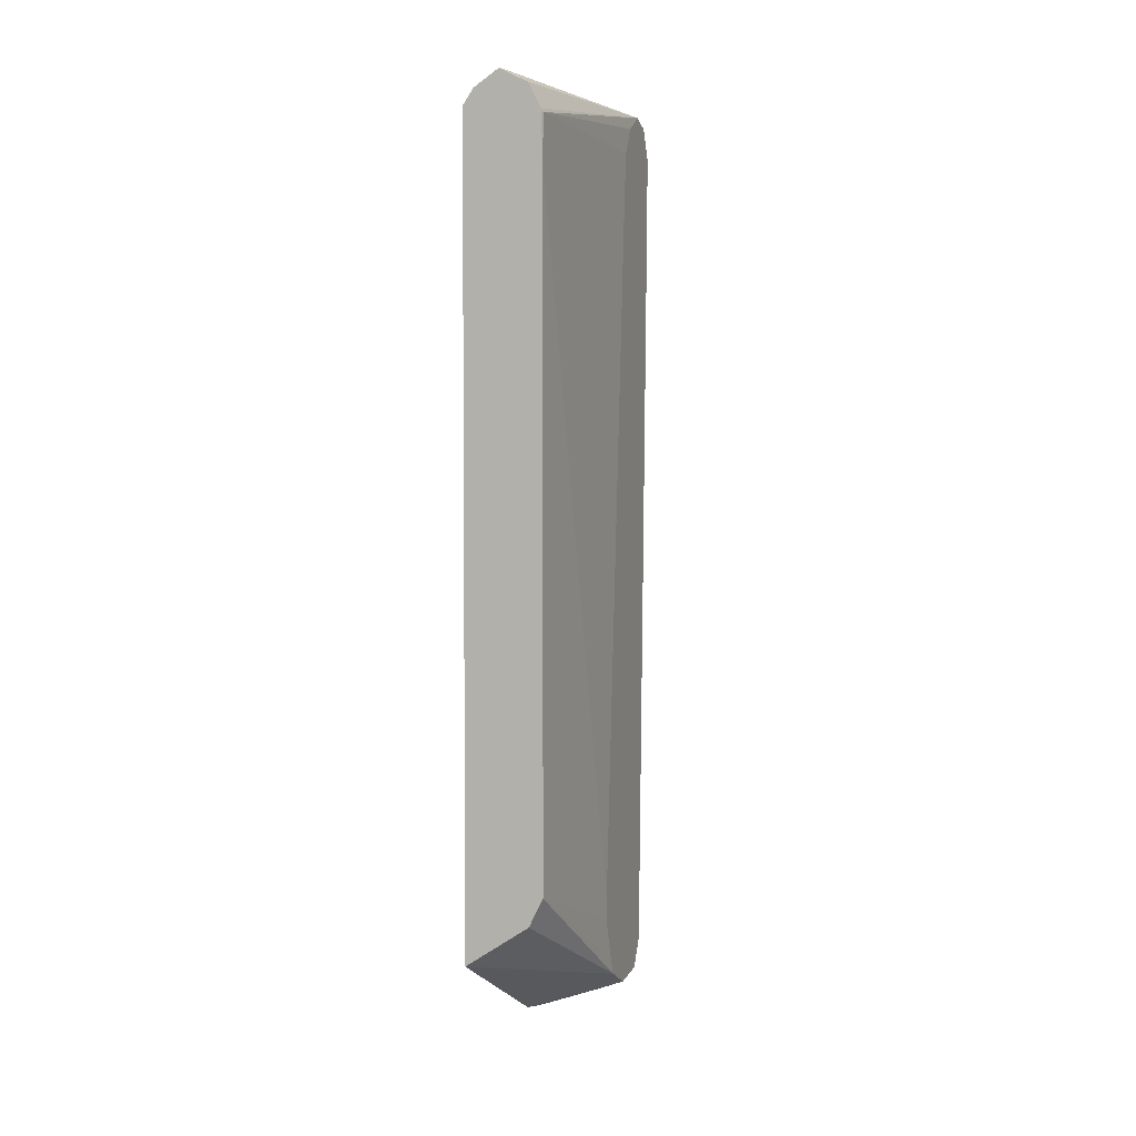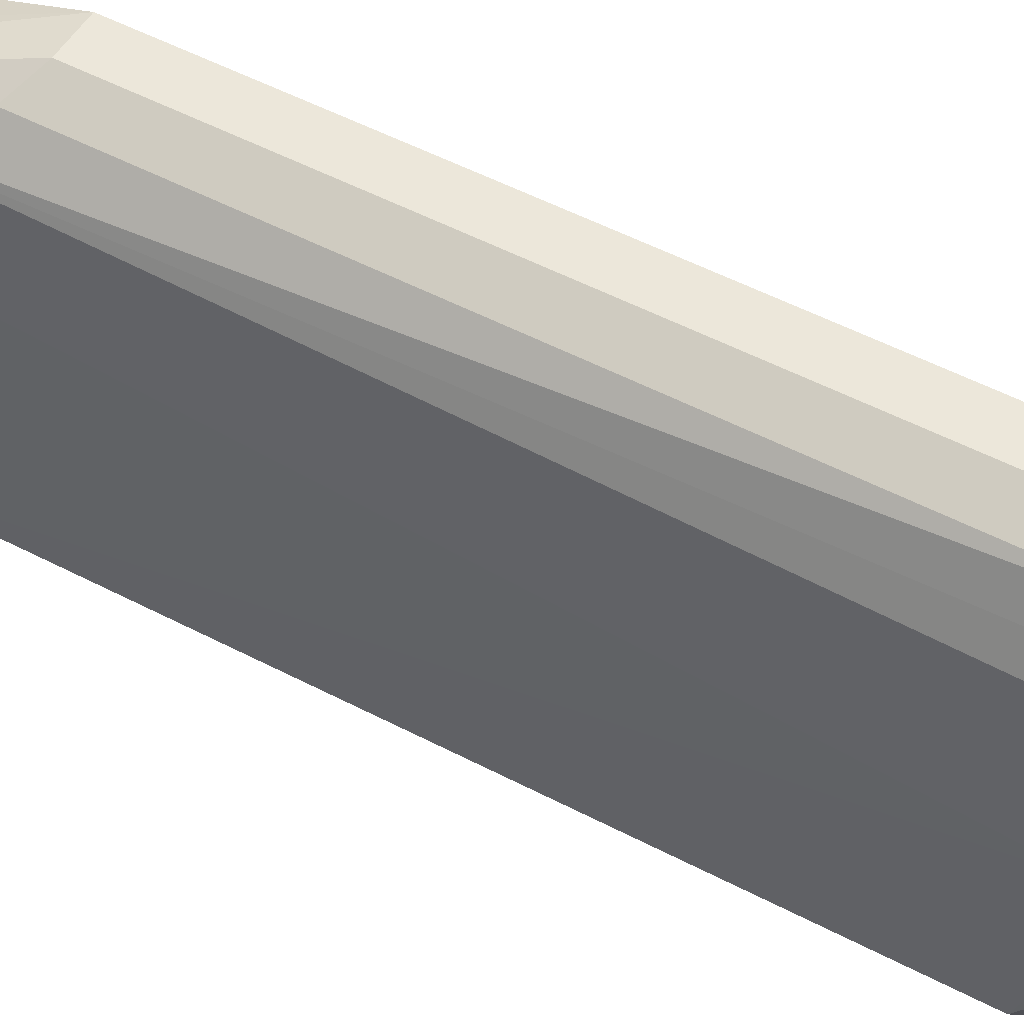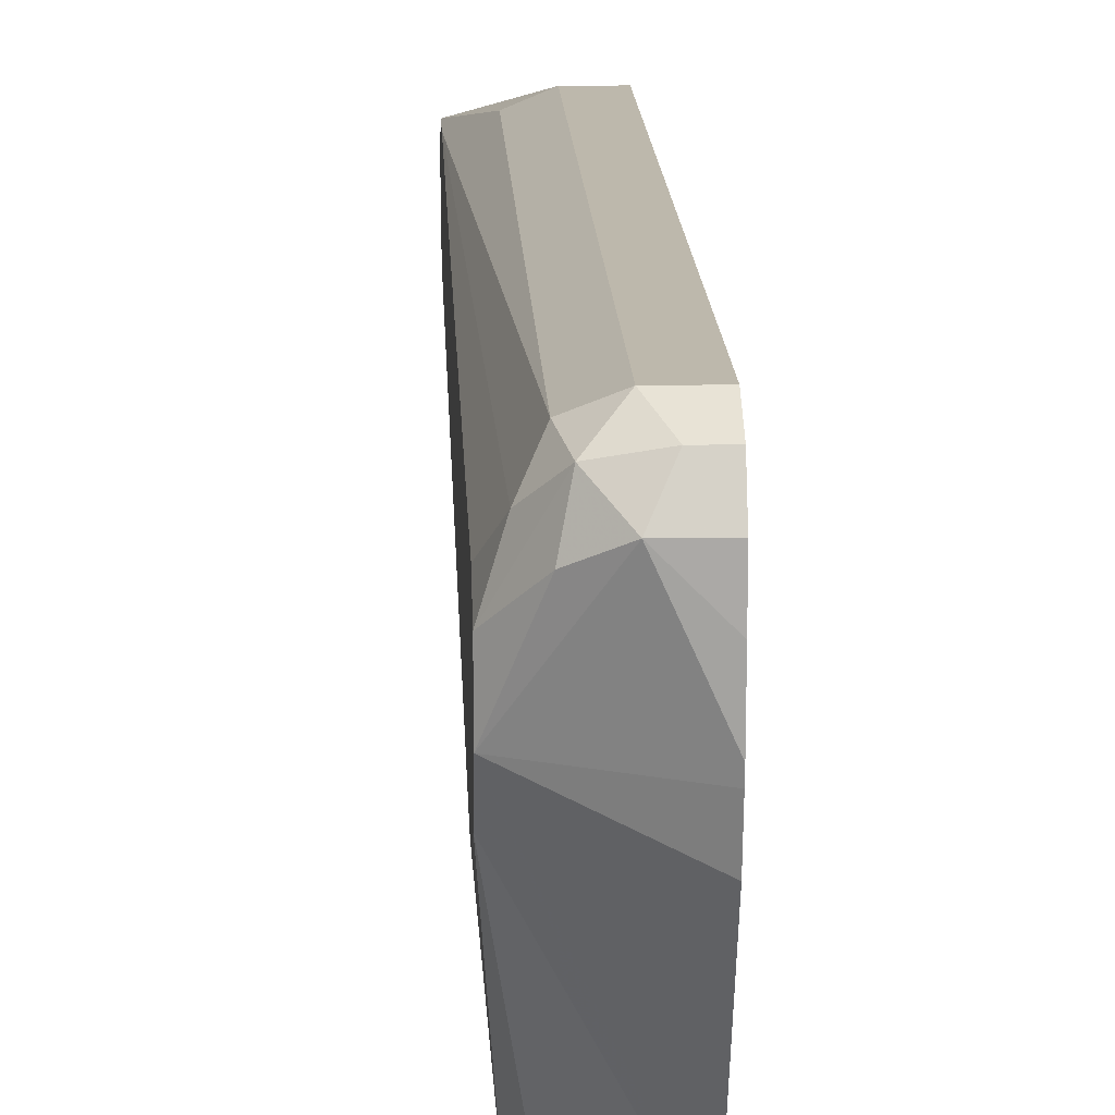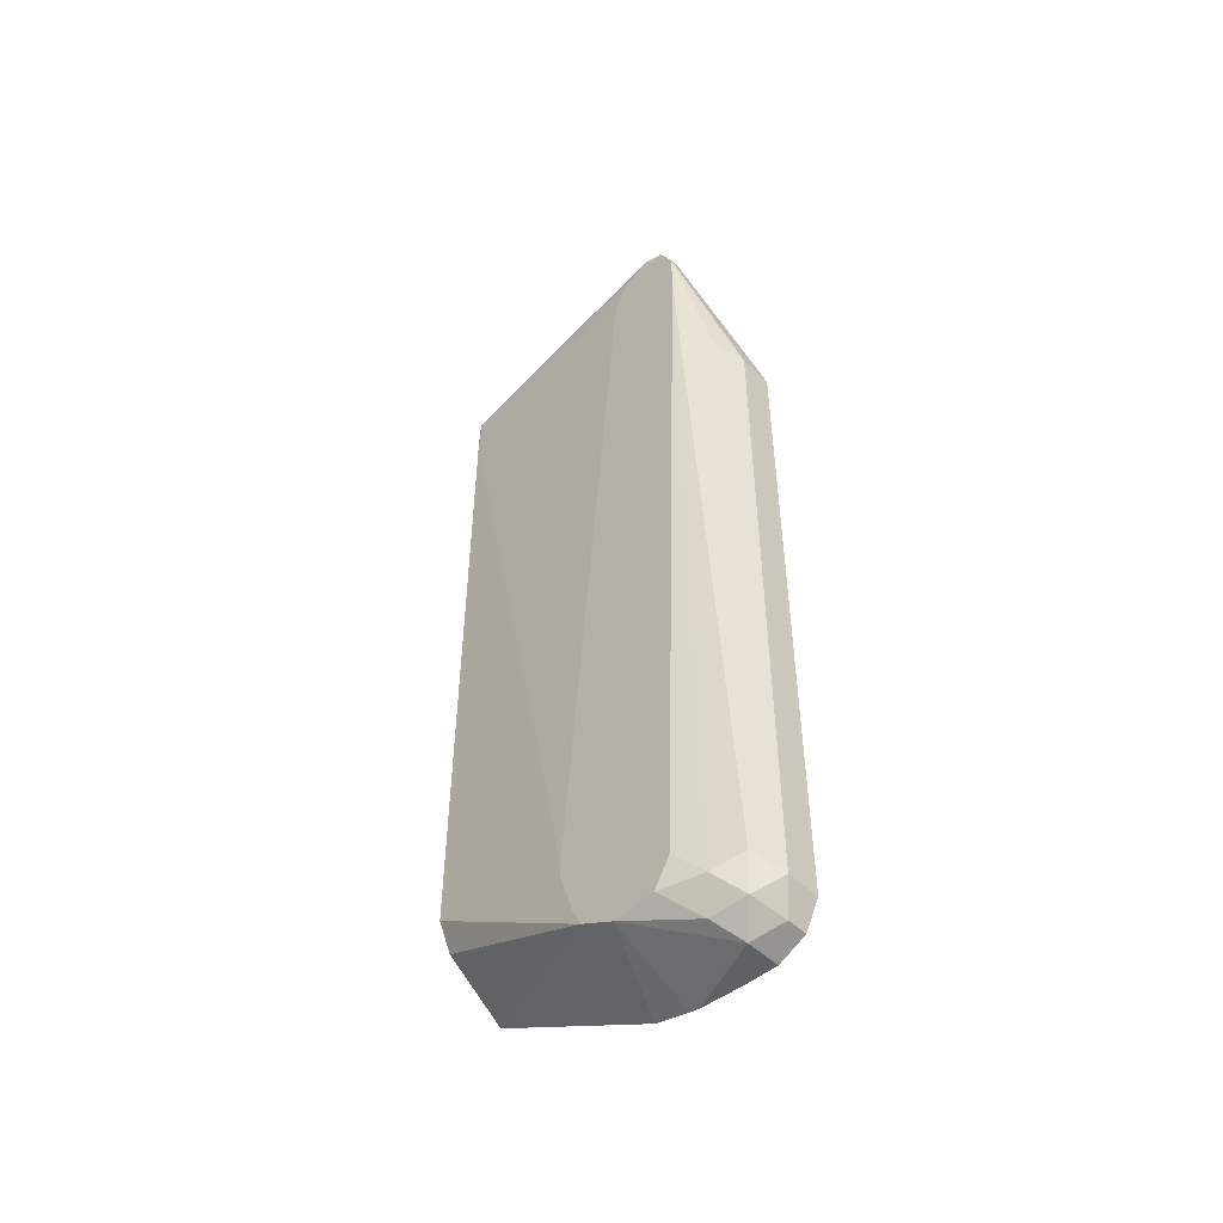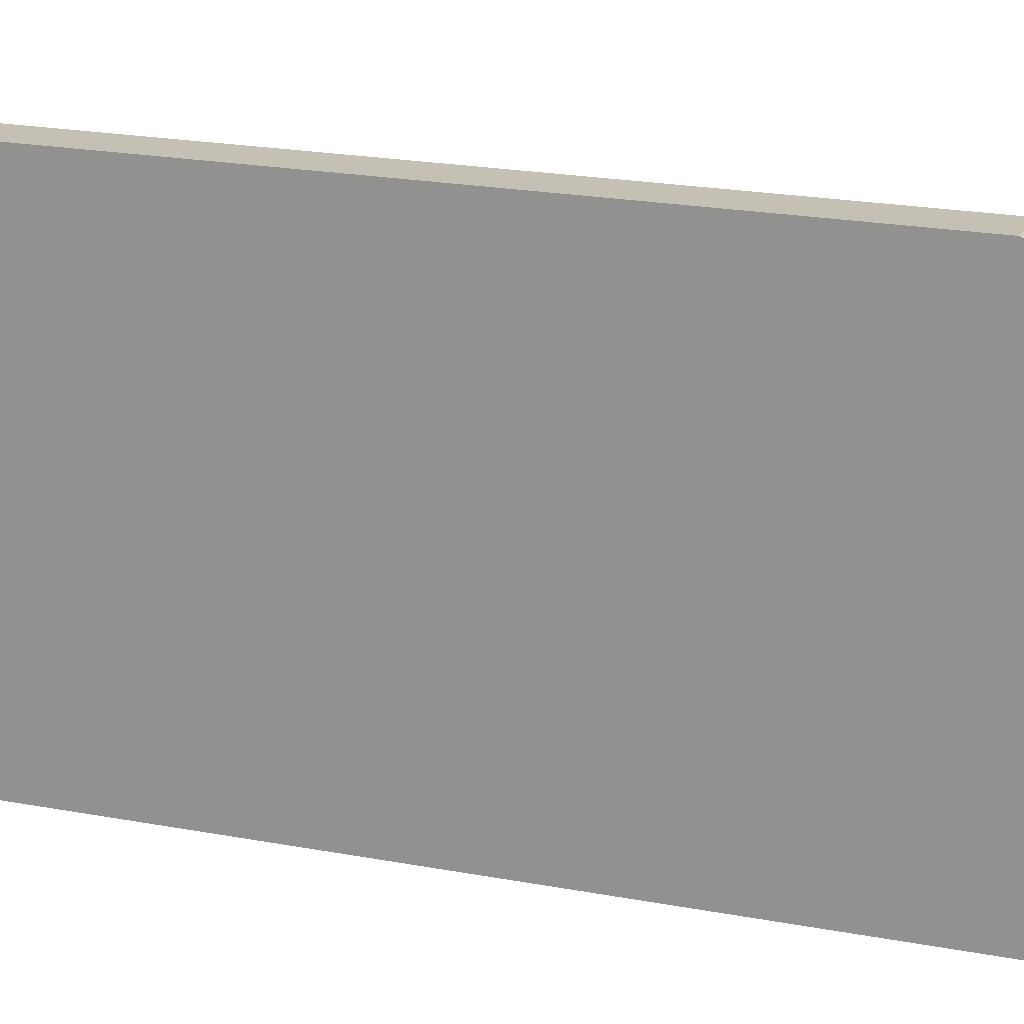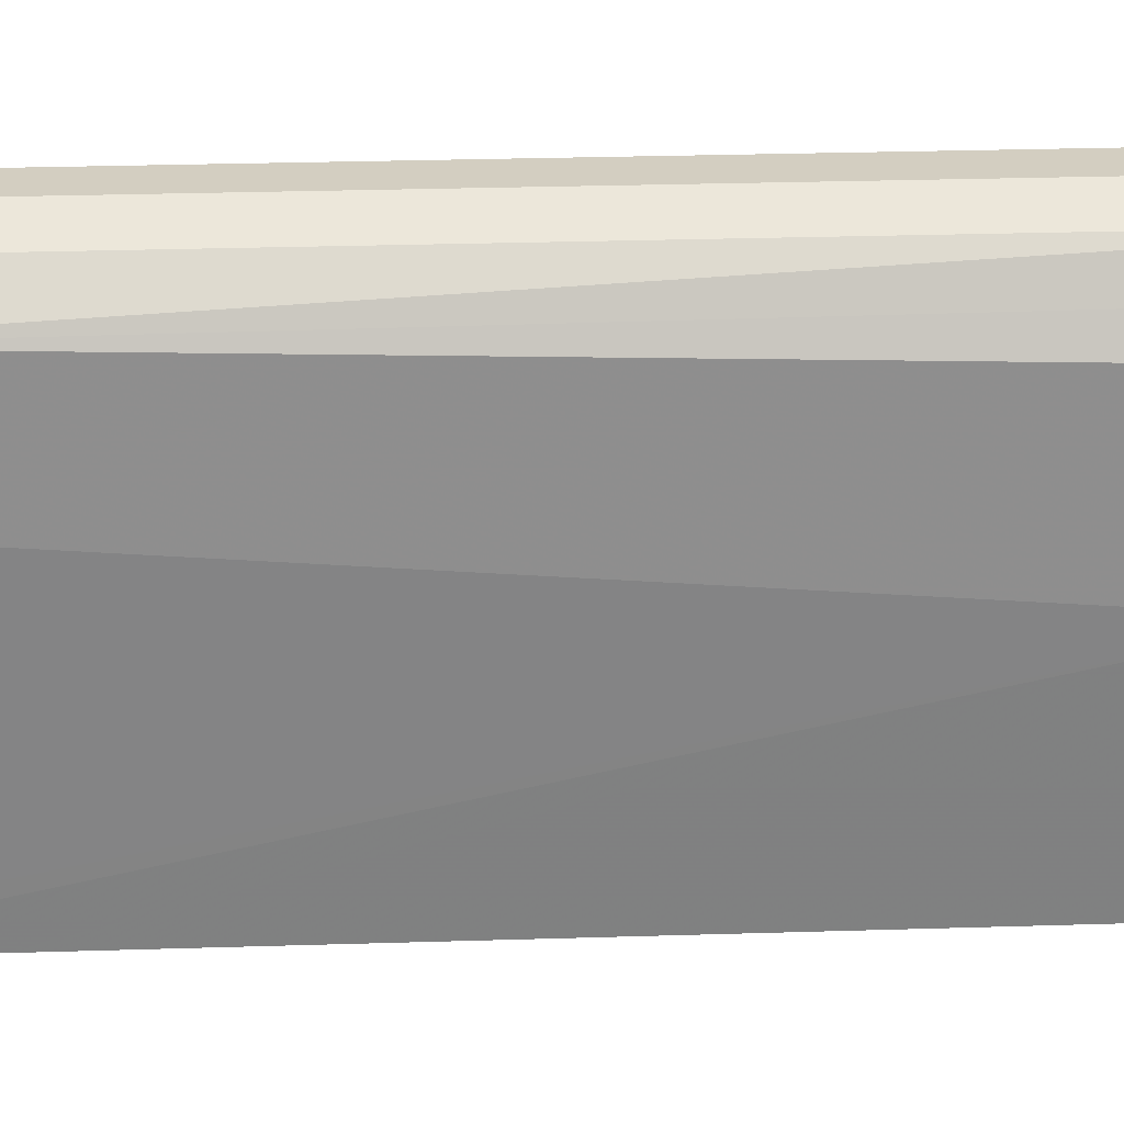
<metadata>
{"format":"obj","ext":"obj","renderer":"f3d","projection":"perspective","resolution":1024,"background":"white","views":[{"elev":3.4,"azim":-161.7,"up":"+Y"},{"elev":51.2,"azim":-60.1,"up":"+Z"},{"elev":14.7,"azim":-2.2,"up":"+Z"},{"elev":-49.0,"azim":-46.9,"up":"+Y"},{"elev":18.3,"azim":111.3,"up":"+Z"},{"elev":25.3,"azim":-93.0,"up":"+Z"}]}
</metadata>
<code>
v -0.6391 0.2557 0.1461
v -0.6513 0.2618 0.14
v -0.6483 0.2466 0.137
v -0.6331 0.2435 0.14
v -0.624 0.2557 0.1461
v -0.6391 0.5478 0.1461
v -0.6574 0.2557 0.1278
v -0.6513 0.5539 0.14
v -0.663 0.6026 0.1278
v -0.663 0.2547 0.1096
v -0.6513 0.2435 0.1217
v -0.6391 0.2374 0.1278
v -0.624 0.2435 0.14
v -0.624 0.5478 0.1461
v -0.663 0.6209 0.1278
v -0.663 0.2668 0.1167
v -0.663 0.2529 0.09129
v -0.624 0.239 0.08975
v -0.624 0.2382 0.09401
v -0.624 0.2374 0.1126
v -0.624 0.2374 0.1278
v -0.624 0.6026 0.1278
v -0.6483 0.63 0.1232
v -0.6574 0.6209 0.1278
v -0.663 0.633 0.1217
v -0.624 0.2423 0.07443
v -0.663 0.2602 0.07664
v -0.624 0.2801 -0.001286
v -0.624 0.6158 0.1216
v -0.624 0.6209 0.1115
v -0.624 0.6215 0.1089
v -0.6391 0.6391 1.237e-05
v -0.6604 0.6361 0.1126
v -0.6574 0.633 0.1217
v -0.663 0.6366 0.1121
v -0.663 0.2674 0.07304
v -0.6574 0.3105 -0.001286
v -0.6513 0.2983 -0.001286
v -0.624 0.6248 -0.001286
v -0.624 0.627 0.0031
v -0.627 0.633 0.006101
v -0.6284 0.6315 -0.001286
v -0.6378 0.6378 -0.001286
v -0.6398 0.6385 -0.001286
v -0.6515 0.6326 -0.001286
v -0.6513 0.633 1.237e-05
v -0.6567 0.6221 -0.001286
v -0.6574 0.6209 1.237e-05
v -0.663 0.63 0.1004
v -0.663 0.2866 0.06655
v -0.6574 0.6026 -0.001286
v -0.6569 0.6209 -0.001286
v -0.663 0.6183 0.09383
v -0.663 0.295 0.06655
v -0.663 0.5955 0.09161
f 28 44 43
f 25 34 35
f 28 47 45
f 28 52 47
f 28 51 52
f 28 37 51
f 28 38 37
f 27 38 28
f 27 37 38
f 27 36 37
f 23 34 24
f 15 24 34
f 23 32 33
f 23 31 32
f 23 30 31
f 23 29 30
f 22 29 23
f 17 28 26
f 17 27 28
f 17 26 18
f 15 34 25
f 28 43 42
f 14 23 24
f 23 33 34
f 28 42 39
f 48 54 55
f 31 41 32
f 14 22 23
f 48 55 53
f 48 51 54
f 48 52 51
f 48 53 49
f 47 52 48
f 39 41 40
f 39 42 41
f 37 54 51
f 37 50 54
f 36 50 37
f 35 48 49
f 35 47 48
f 35 45 47
f 35 46 45
f 33 35 34
f 32 46 35
f 32 45 46
f 32 44 45
f 32 43 44
f 32 42 43
f 32 41 42
f 32 35 33
f 31 40 41
f 12 17 18
f 28 45 44
f 12 19 20
f 5 26 28
f 5 18 26
f 5 19 18
f 5 20 19
f 5 21 20
f 5 13 21
f 4 21 13
f 4 12 21
f 3 11 12
f 3 10 11
f 3 7 10
f 2 9 7
f 2 15 9
f 2 8 15
f 2 7 3
f 1 8 2
f 1 6 8
f 1 14 6
f 1 5 14
f 1 13 5
f 1 4 13
f 1 3 4
f 1 2 3
f 5 28 39
f 5 39 40
f 3 12 4
f 5 31 30
f 12 18 19
f 5 40 31
f 10 17 11
f 9 10 16
f 9 17 10
f 9 27 17
f 9 36 27
f 9 50 36
f 9 54 50
f 9 55 54
f 9 53 55
f 9 49 53
f 11 17 12
f 9 25 35
f 9 35 49
f 12 20 21
f 5 29 22
f 5 22 14
f 6 14 24
f 5 30 29
f 6 15 8
f 7 9 16
f 7 16 10
f 9 15 25
f 6 24 15

</code>
